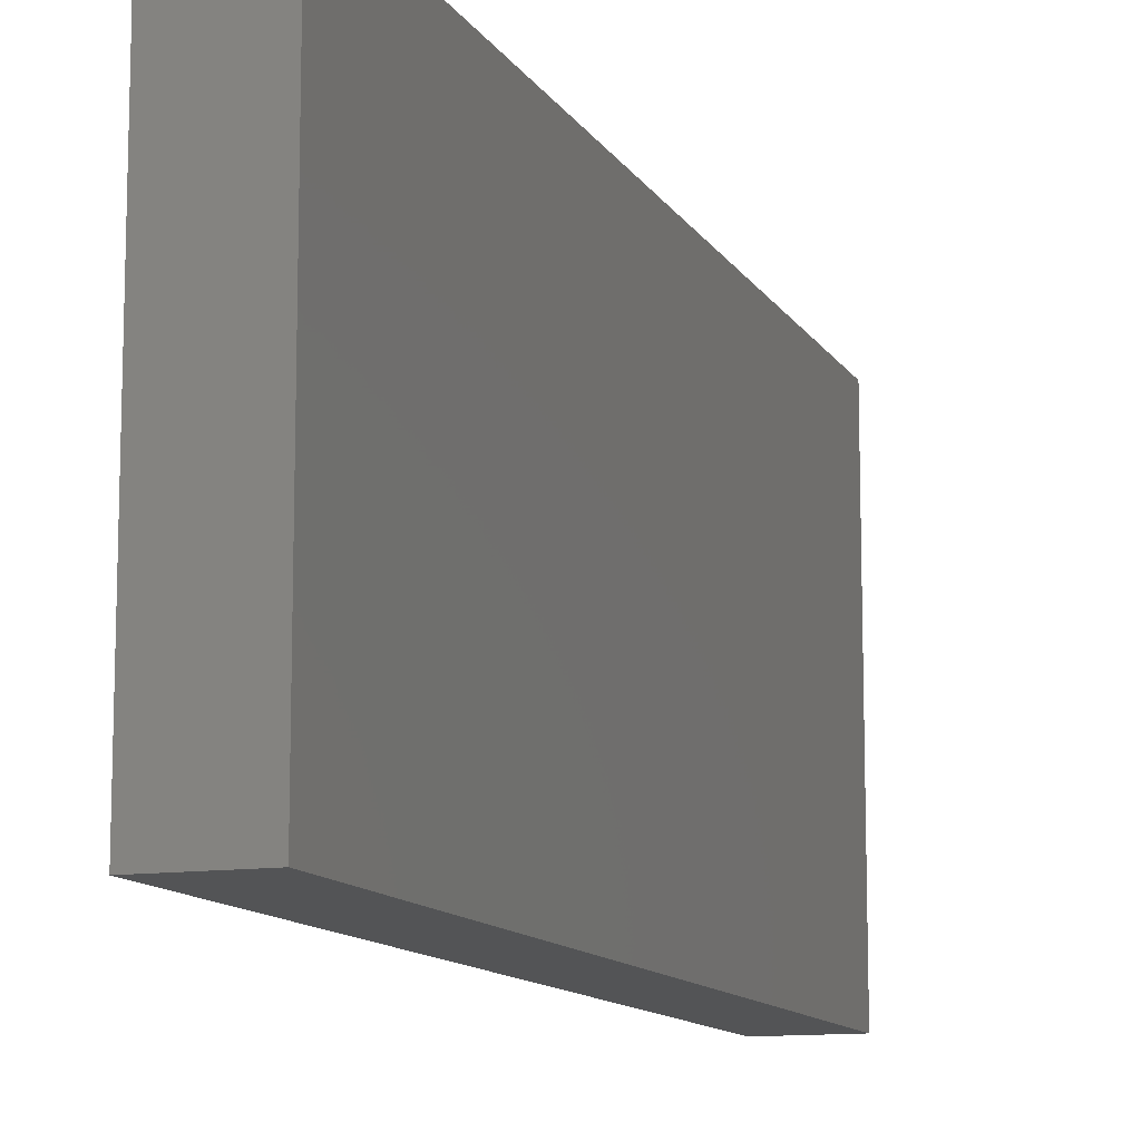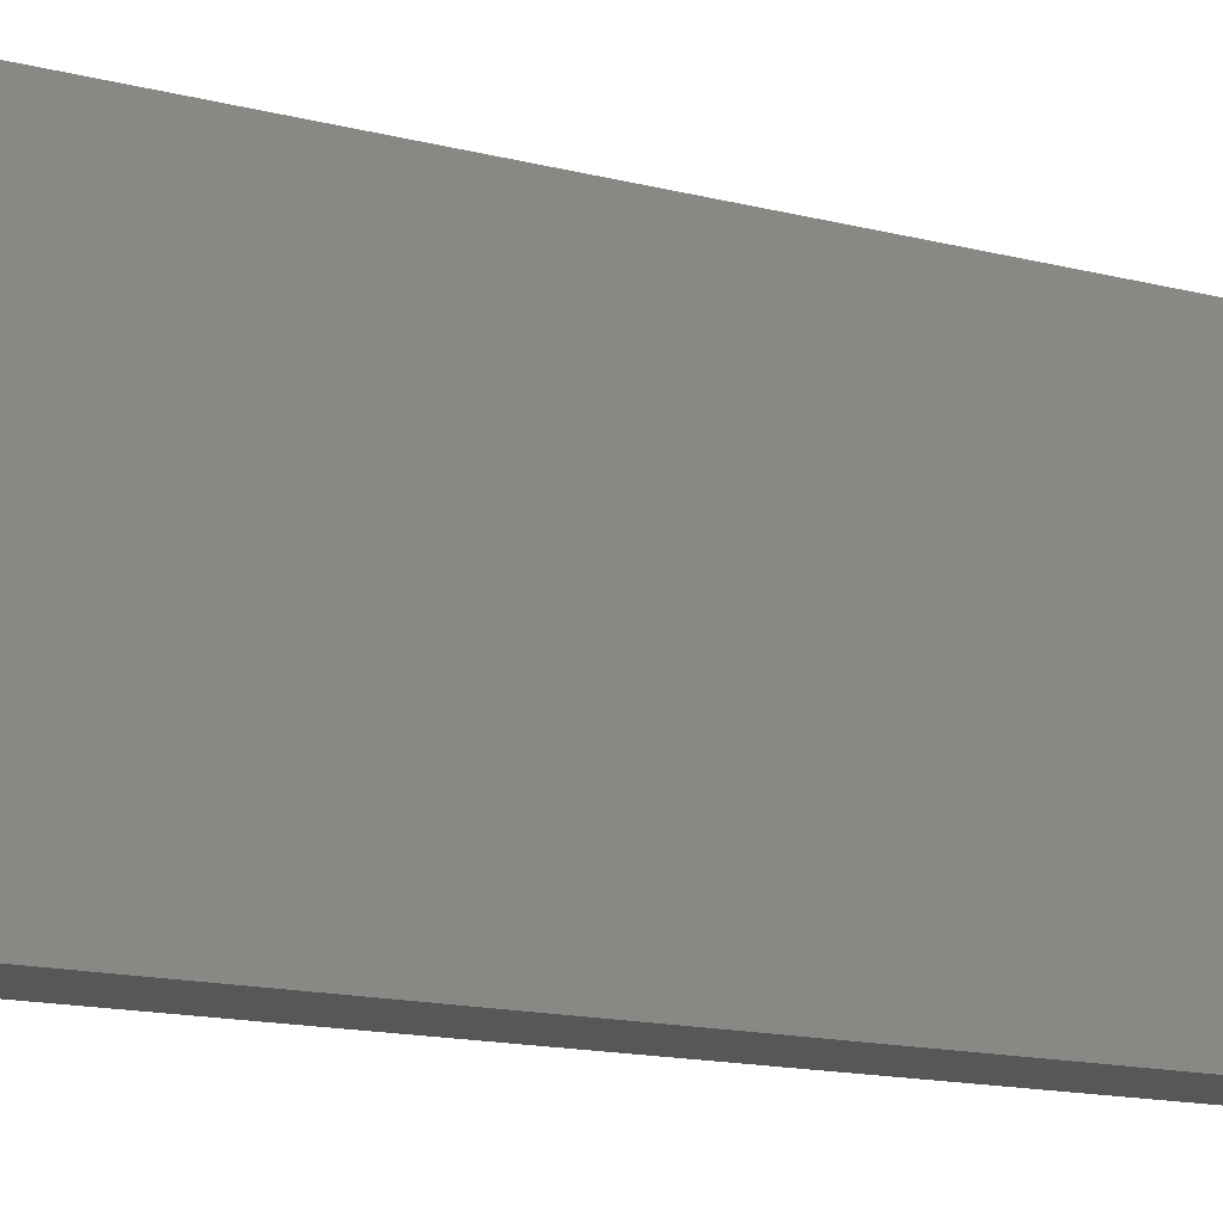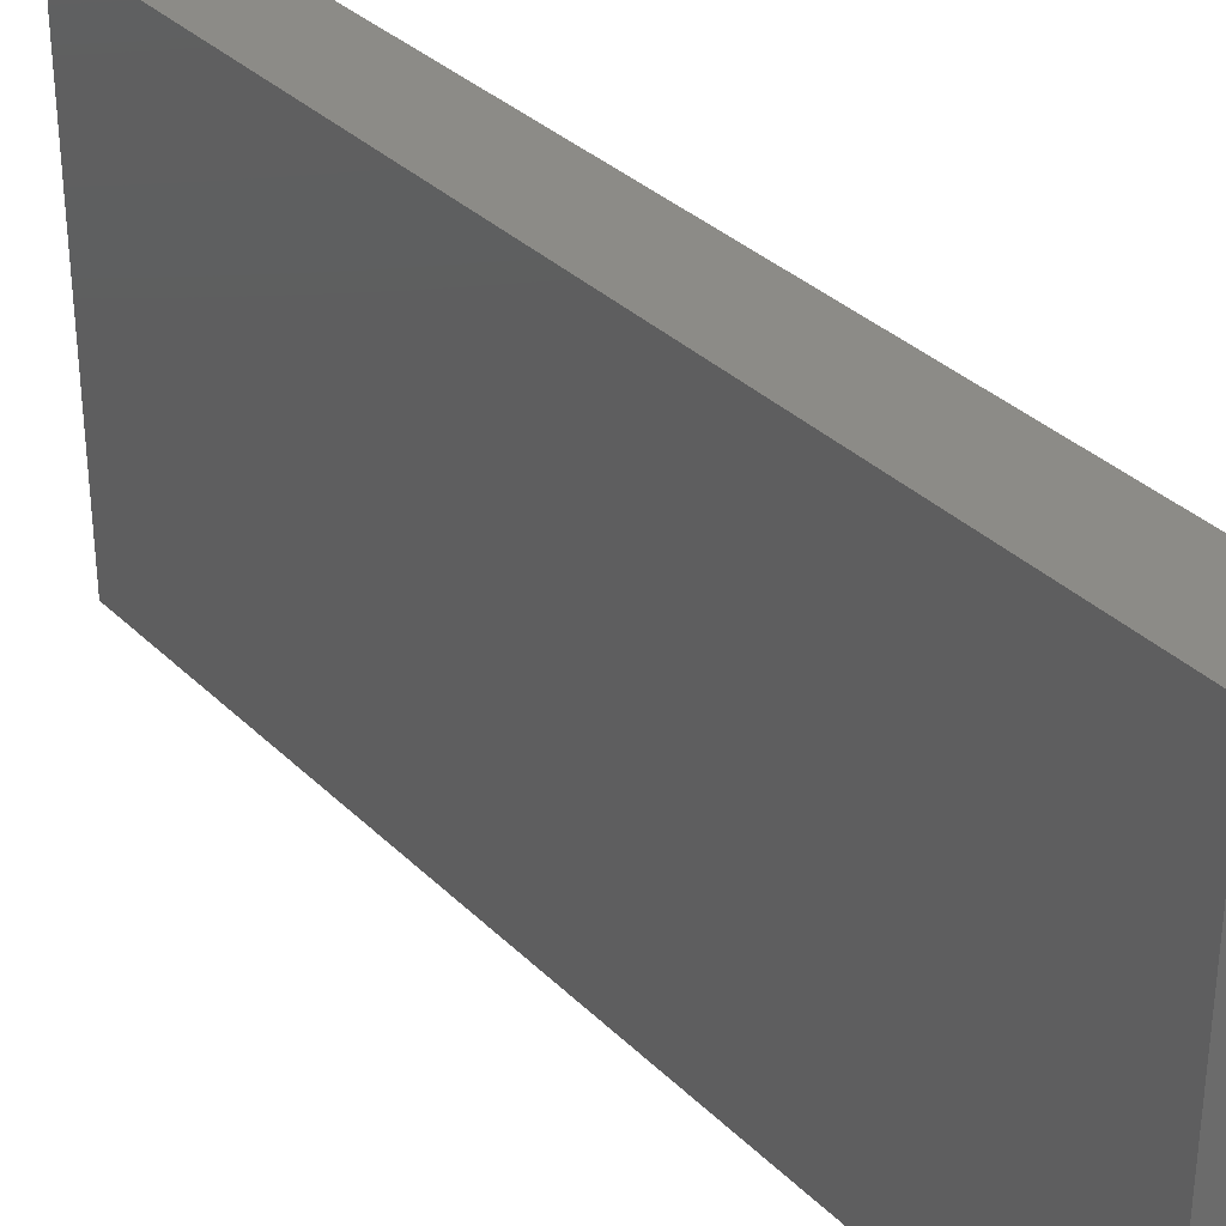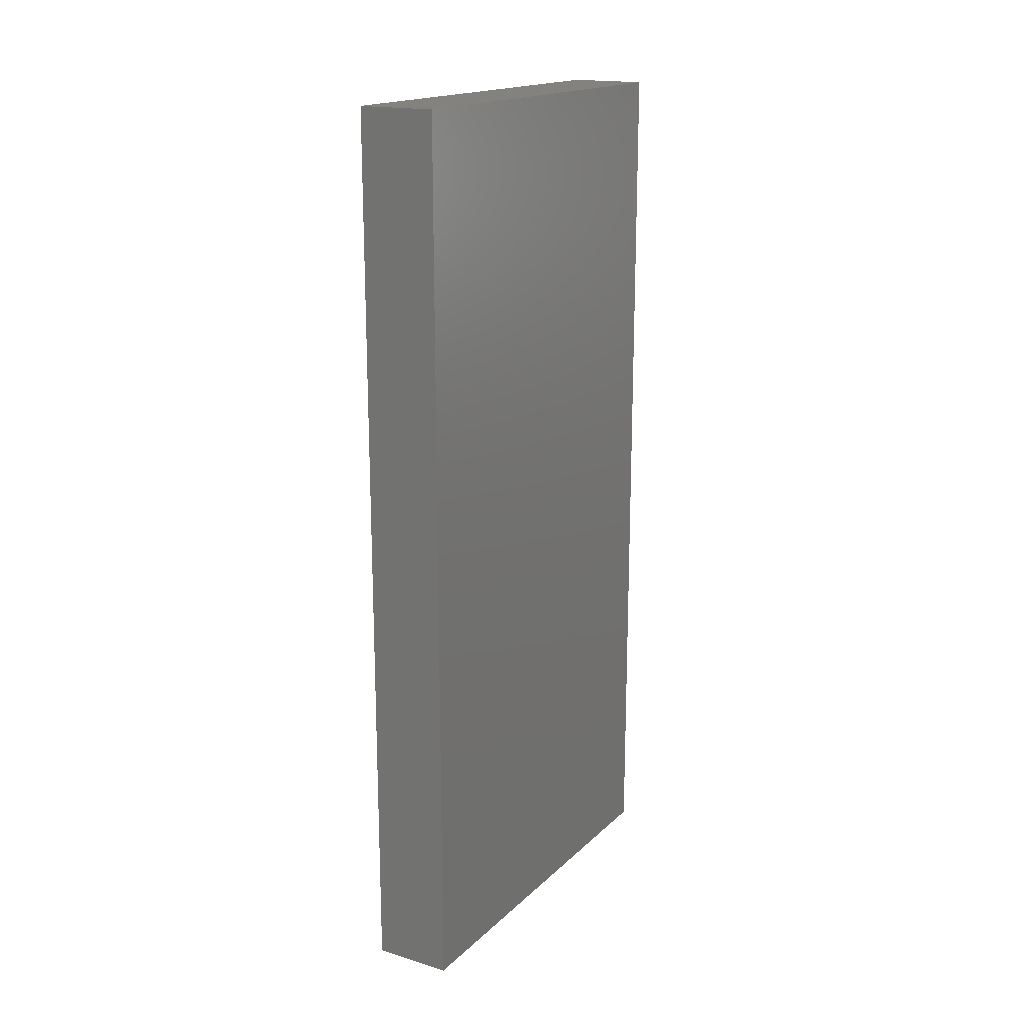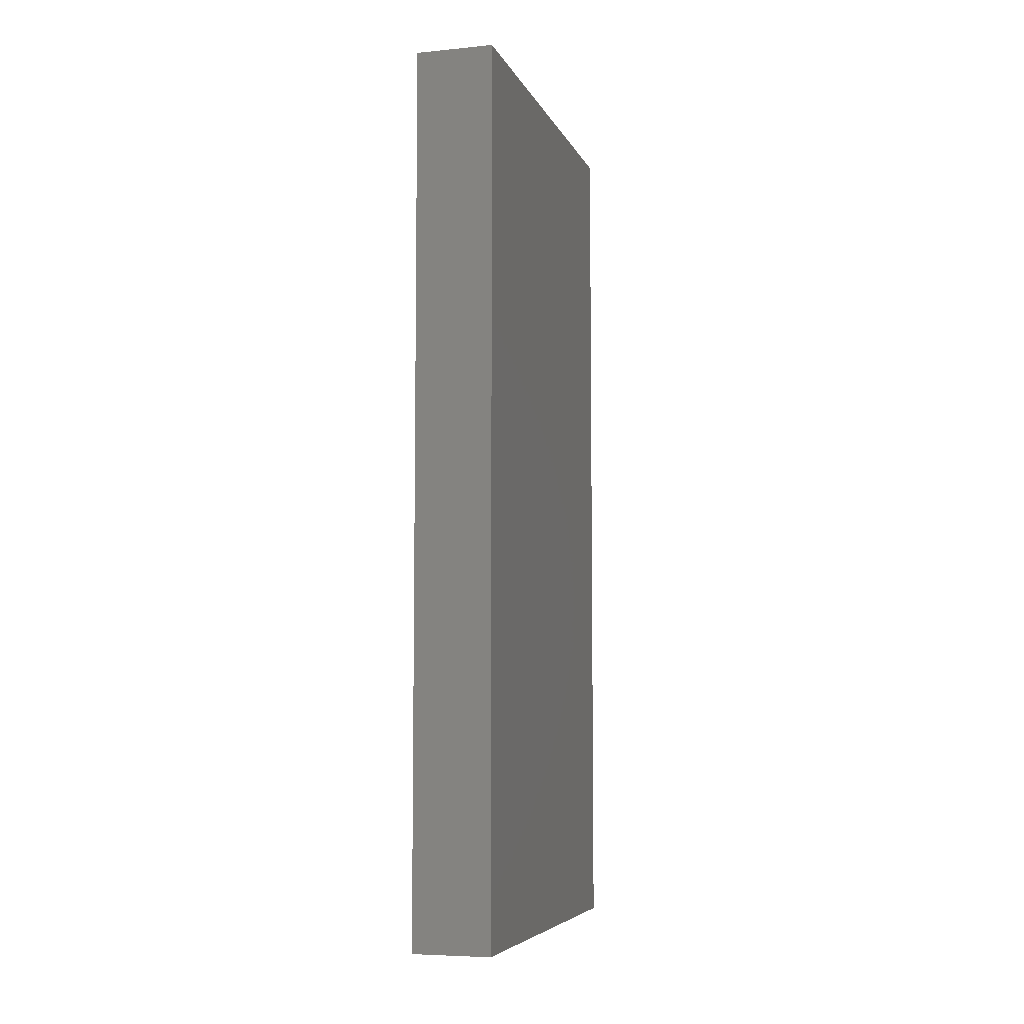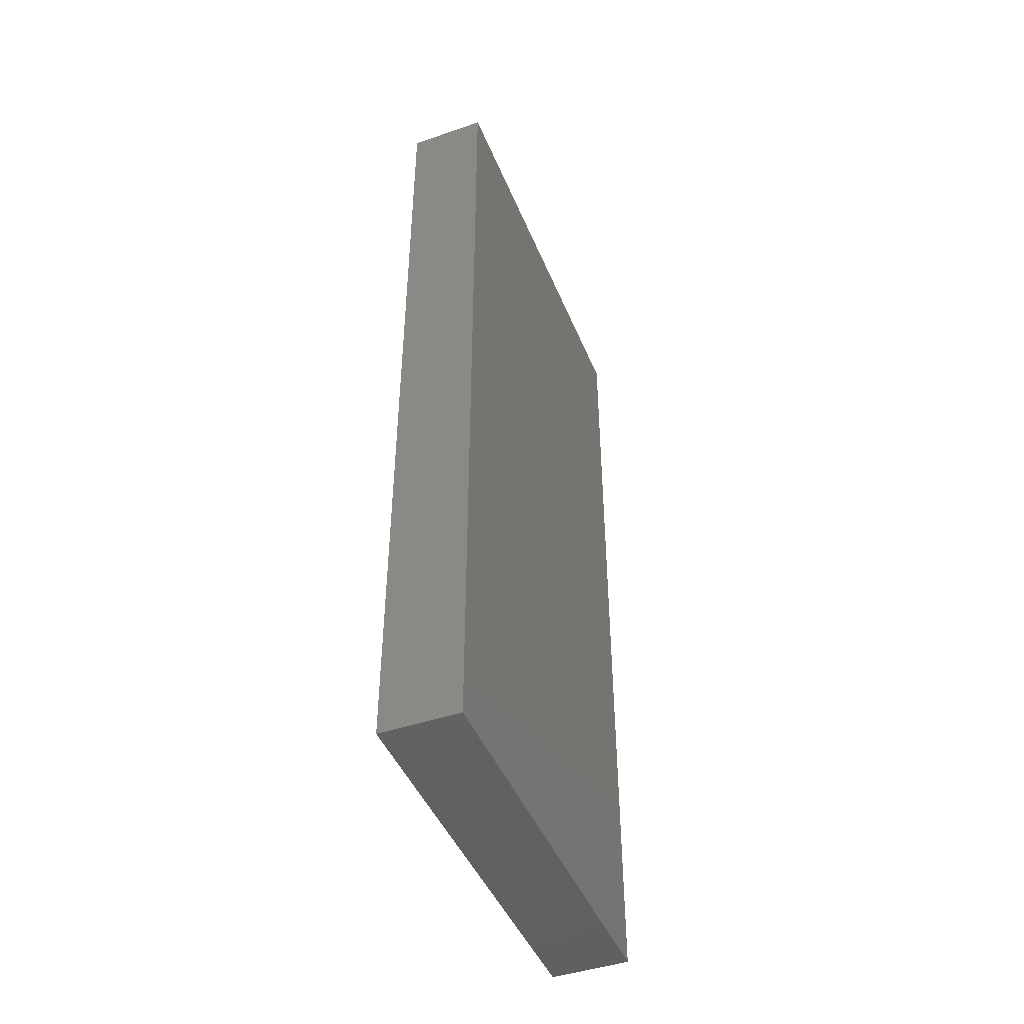
<metadata>
{"format":"stl","ext":"stl","renderer":"f3d","projection":"perspective","resolution":1024,"background":"white","views":[{"elev":-11.7,"azim":-160.5,"up":"+Y"},{"elev":-16.4,"azim":-116.6,"up":"+Y"},{"elev":33.5,"azim":-37.4,"up":"+Y"},{"elev":17.6,"azim":30.5,"up":"+Z"},{"elev":-6.3,"azim":-164.0,"up":"+Z"},{"elev":-45.2,"azim":21.6,"up":"+Z"}]}
</metadata>
<code>
# stl→obj: 8 verts, 12 faces
v 0.0537 -0.15 0.3351
v 0.0537 -0.158 0.3181
v 0.0537 -0.15 0.3181
v 0.0537 -0.158 0.3351
v 0.0522 -0.158 0.3181
v 0.0522 -0.15 0.3181
v 0.0522 -0.15 0.3351
v 0.0522 -0.158 0.3351
f 1 2 3
f 4 2 1
f 5 6 3
f 5 3 2
f 3 7 1
f 6 7 3
f 8 4 1
f 8 1 7
f 4 5 2
f 8 5 4
f 6 8 7
f 5 8 6

</code>
